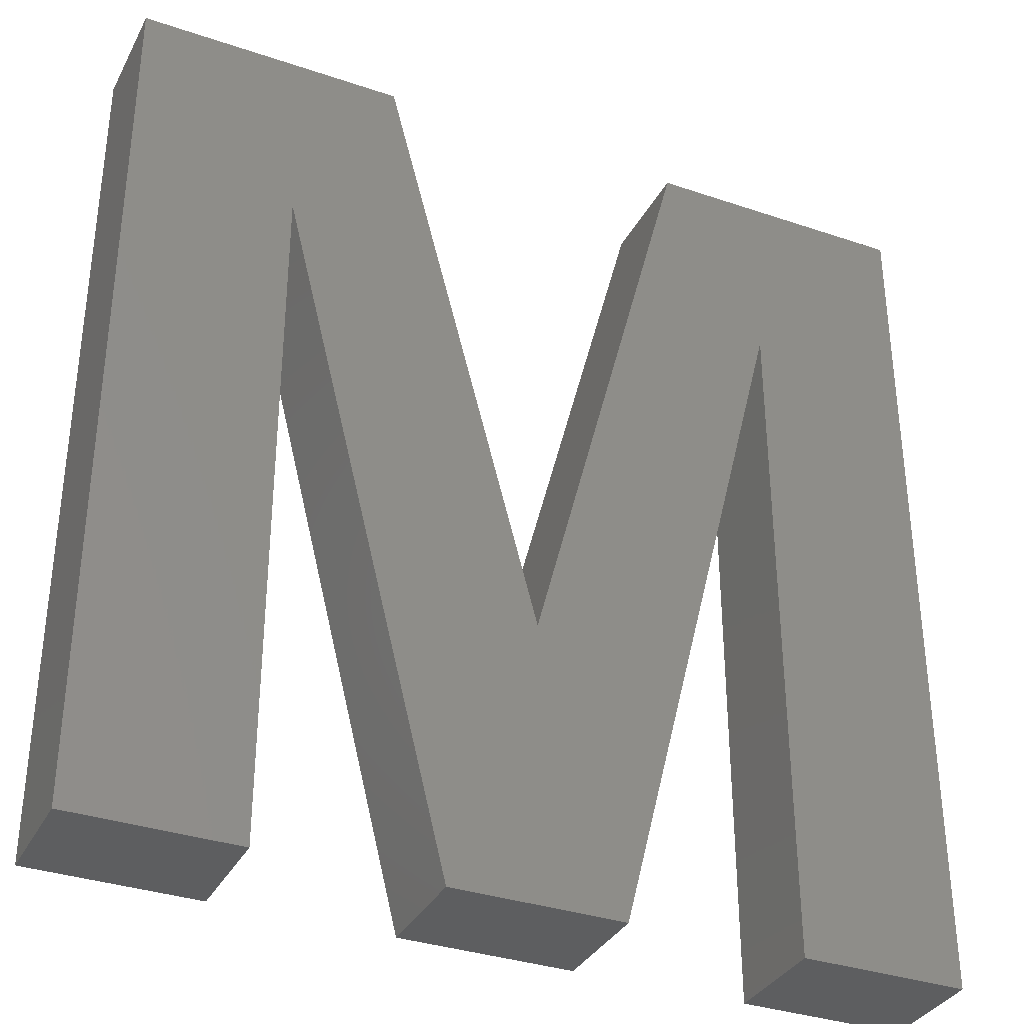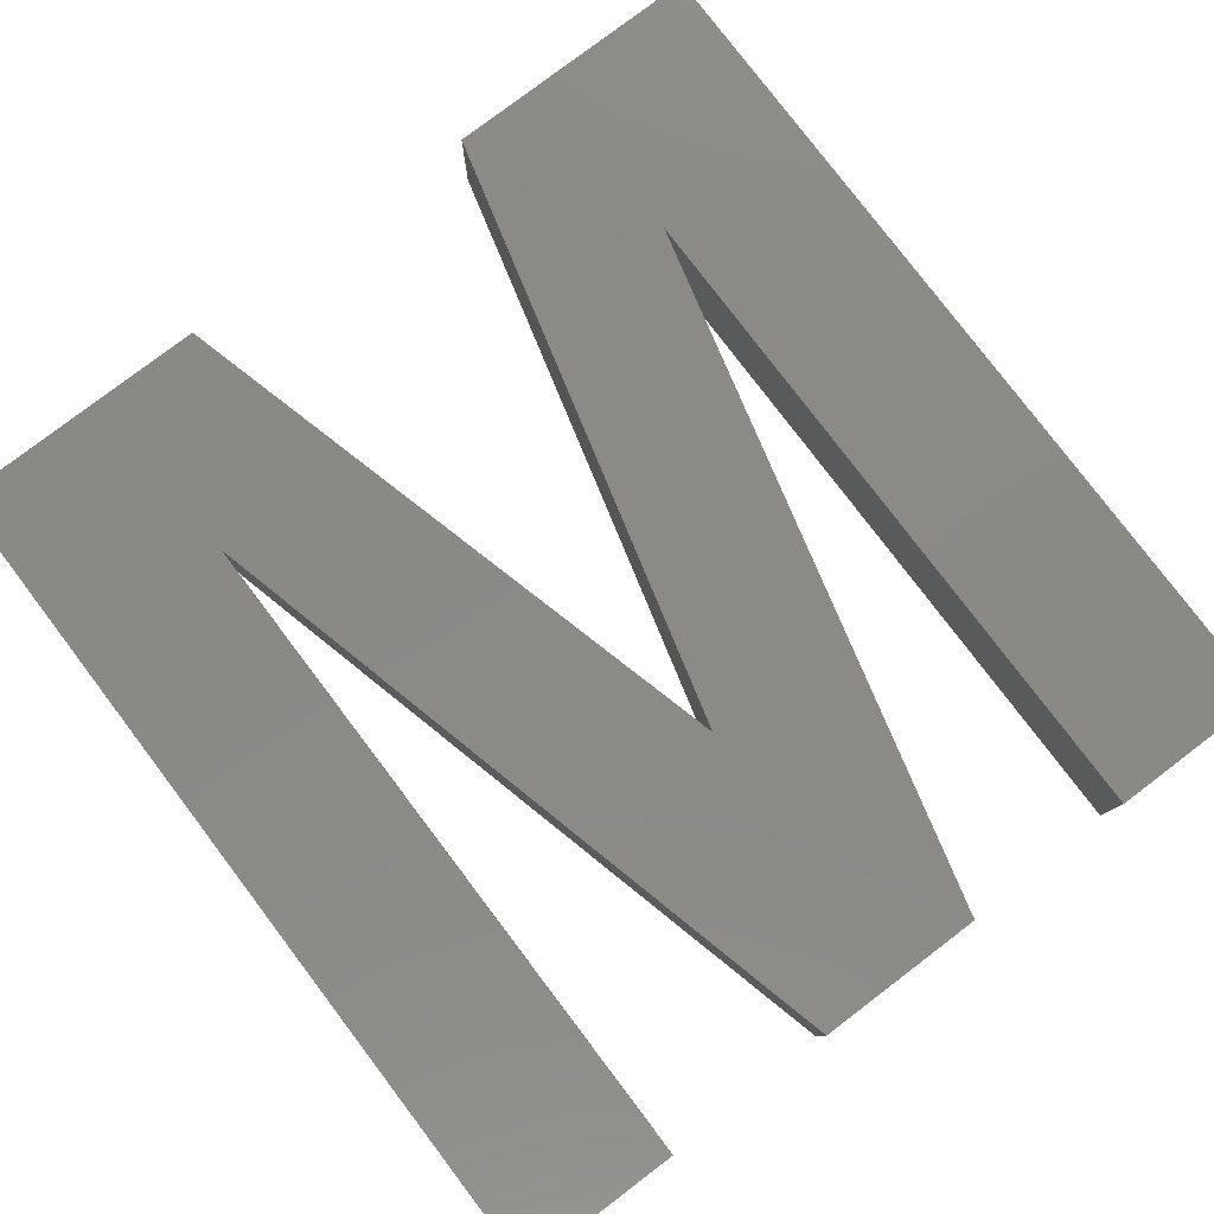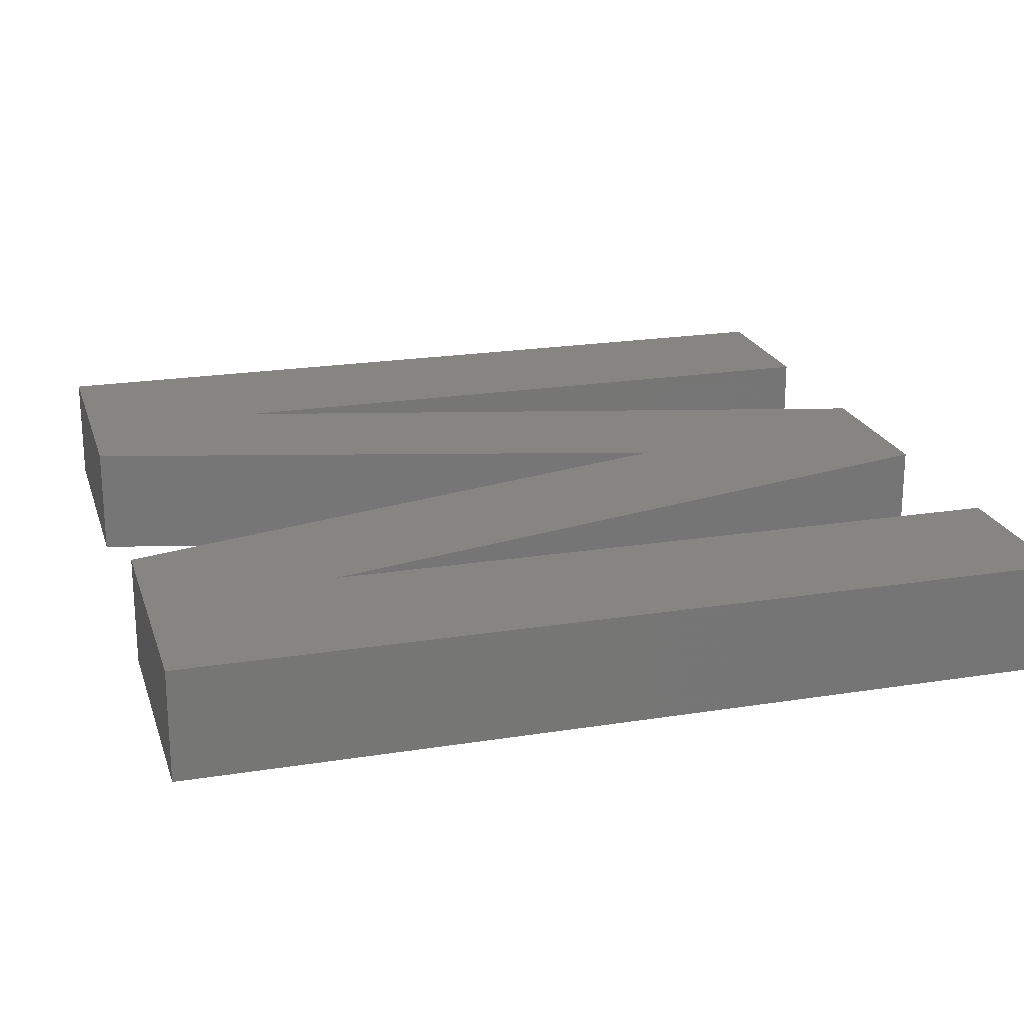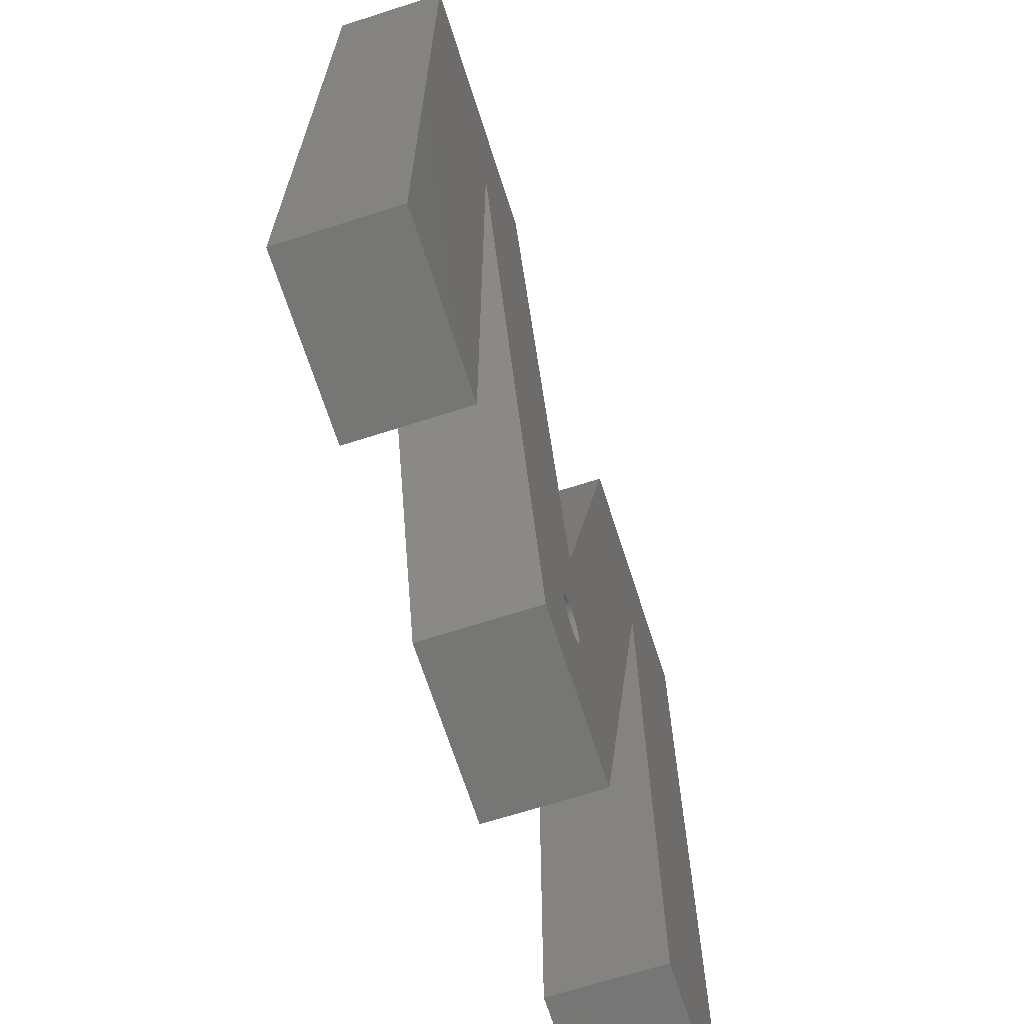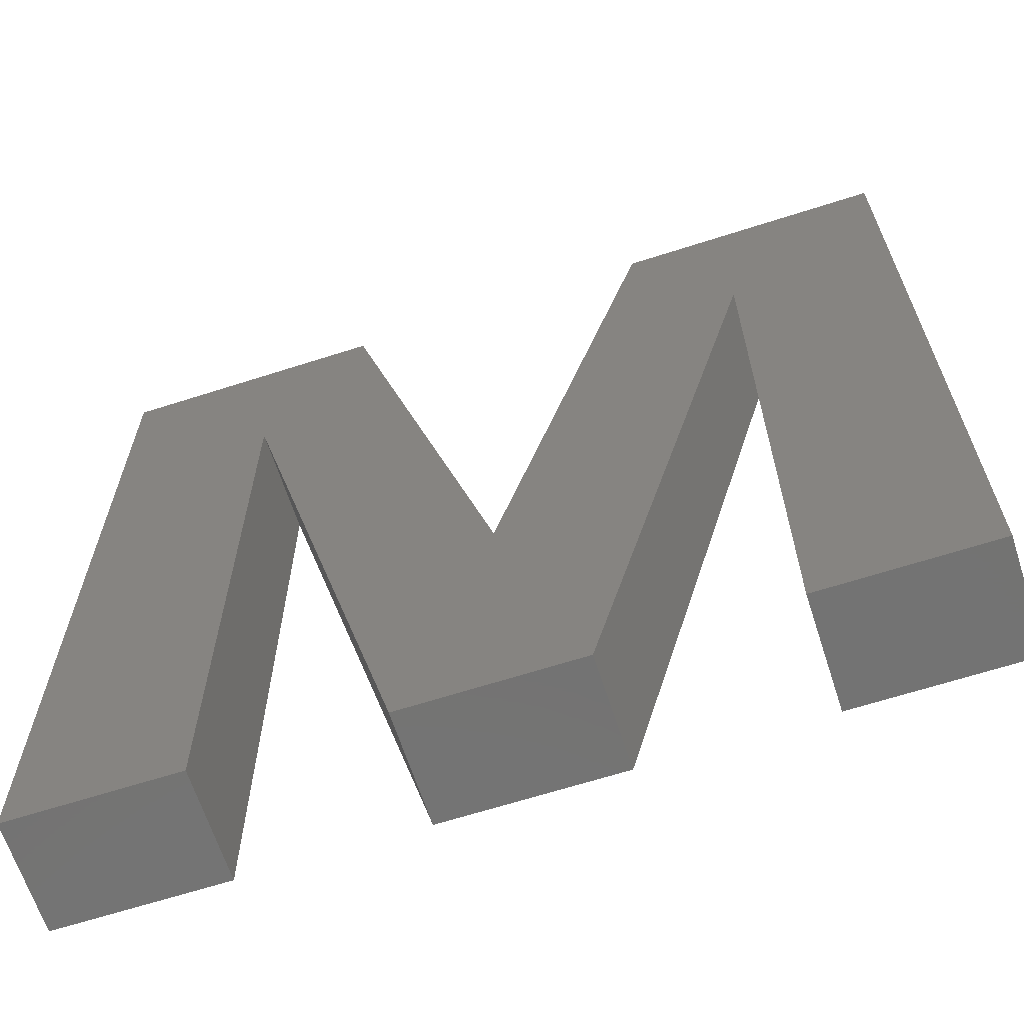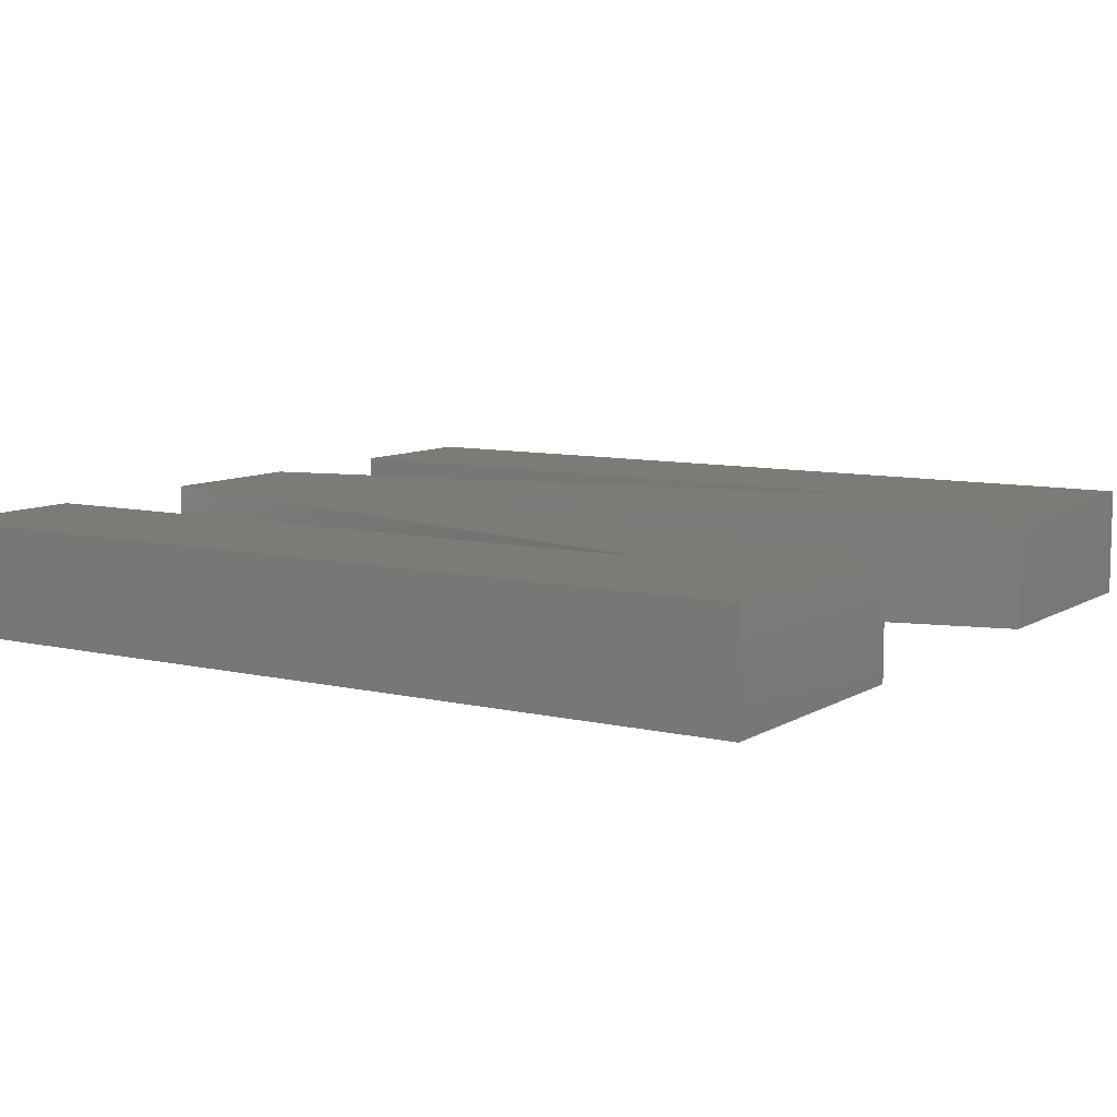
<metadata>
{"format":"stl","ext":"stl","renderer":"f3d","projection":"perspective","resolution":1024,"background":"white","views":[{"elev":-34.5,"azim":-24.5,"up":"+Y"},{"elev":79.7,"azim":-37.2,"up":"+Z"},{"elev":21.3,"azim":-105.9,"up":"+Z"},{"elev":-68.2,"azim":107.8,"up":"+Y"},{"elev":-65.2,"azim":17.9,"up":"+Y"},{"elev":8.6,"azim":122.7,"up":"+Z"}]}
</metadata>
<code>
# stl→obj: 226 verts, 448 faces
v 11.39 0 0
v 3.933 0 0
v 11.39 31.3 0
v 26.99 0 0
v 24.4 6.202 0
v 24.4 6.265 0
v 24.39 6.14 0
v 24.38 6.078 0
v 24.37 6.016 0
v 24.35 5.956 0
v 24.33 5.897 0
v 24.3 5.839 0
v 24.27 5.783 0
v 24.24 5.729 0
v 24.21 5.677 0
v 24.17 5.628 0
v 24.13 5.58 0
v 24.08 5.536 0
v 24.04 5.494 0
v 23.99 5.456 0
v 23.93 5.421 0
v 23.88 5.389 0
v 23.82 5.36 0
v 23.77 5.335 0
v 23.71 5.314 0
v 23.65 5.296 0
v 23.59 5.283 0
v 23.52 5.273 0
v 23.46 5.267 0
v 23.4 5.265 0
v 23.34 5.267 0
v 19.26 0 0
v 23.27 5.273 0
v 23.21 5.283 0
v 23.15 5.296 0
v 23.09 5.314 0
v 23.03 5.335 0
v 22.97 5.36 0
v 22.92 5.389 0
v 22.86 5.421 0
v 22.81 5.456 0
v 22.76 5.494 0
v 22.71 5.536 0
v 22.67 5.58 0
v 22.63 5.628 0
v 22.4 6.202 0
v 22.4 6.265 0
v 22.41 6.14 0
v 22.42 6.078 0
v 22.43 6.016 0
v 22.45 5.956 0
v 22.47 5.897 0
v 22.49 5.839 0
v 22.52 5.783 0
v 22.55 5.729 0
v 22.59 5.677 0
v 34.88 31.3 0
v 42.34 0 0
v 34.88 0 0
v 42.34 39.77 0
v 30.3 39.77 0
v 24.37 6.514 0
v 24.4 6.328 0
v 24.39 6.39 0
v 24.38 6.452 0
v 24.35 6.574 0
v 23.16 12.64 0
v 24.33 6.633 0
v 24.3 6.691 0
v 24.27 6.747 0
v 24.24 6.801 0
v 24.21 6.853 0
v 24.17 6.902 0
v 24.13 6.95 0
v 24.08 6.994 0
v 24.04 7.036 0
v 23.99 7.074 0
v 23.93 7.109 0
v 23.88 7.141 0
v 23.82 7.17 0
v 23.77 7.195 0
v 23.71 7.216 0
v 23.65 7.234 0
v 23.59 7.247 0
v 23.52 7.257 0
v 23.46 7.263 0
v 23.4 7.265 0
v 23.34 7.263 0
v 23.27 7.257 0
v 23.21 7.247 0
v 23.15 7.234 0
v 23.09 7.216 0
v 23.03 7.195 0
v 22.97 7.17 0
v 22.92 7.141 0
v 22.86 7.109 0
v 22.81 7.074 0
v 22.76 7.036 0
v 22.71 6.994 0
v 22.67 6.95 0
v 22.63 6.902 0
v 22.59 6.853 0
v 22.55 6.801 0
v 22.52 6.747 0
v 22.49 6.691 0
v 22.47 6.633 0
v 22.45 6.574 0
v 22.43 6.514 0
v 22.42 6.452 0
v 22.41 6.39 0
v 22.4 6.328 0
v 15.95 39.77 0
v 3.933 39.77 0
v 42.34 39.77 5
v 34.88 31.3 5
v 42.34 0 5
v 30.3 39.77 5
v 23.16 12.64 5
v 26.99 0 5
v 19.26 0 5
v 11.39 31.3 5
v 15.95 39.77 5
v 3.933 39.77 5
v 3.933 0 5
v 11.39 0 5
v 34.88 0 5
v 22.47 6.633 2
v 22.49 6.691 2
v 24.24 6.801 2
v 24.27 6.747 2
v 23.09 7.216 2
v 23.03 7.195 2
v 22.81 7.074 2
v 22.76 7.036 2
v 24.4 6.265 2
v 24.4 6.202 2
v 24.38 6.452 2
v 24.39 6.39 2
v 24.37 6.514 2
v 24.21 6.853 2
v 23.59 7.247 2
v 23.52 7.257 2
v 23.99 7.074 2
v 23.93 7.109 2
v 23.88 7.141 2
v 22.42 6.452 2
v 22.43 6.514 2
v 22.63 6.902 2
v 22.67 6.95 2
v 22.52 6.747 2
v 23.34 7.263 2
v 23.27 7.257 2
v 22.97 7.17 2
v 22.92 7.141 2
v 22.43 6.016 2
v 22.42 6.078 2
v 24.4 6.328 2
v 24.35 6.574 2
v 24.08 6.994 2
v 24.04 7.036 2
v 24.17 6.902 2
v 24.13 6.95 2
v 23.4 7.265 2
v 23.71 7.216 2
v 23.65 7.234 2
v 23.46 7.263 2
v 23.77 7.195 2
v 23.82 7.17 2
v 22.4 6.265 2
v 22.4 6.328 2
v 22.41 6.39 2
v 22.45 6.574 2
v 22.55 6.801 2
v 22.59 6.853 2
v 23.15 7.234 2
v 23.21 7.247 2
v 22.86 7.109 2
v 22.71 6.994 2
v 24.35 5.956 2
v 24.33 5.897 2
v 24.39 6.14 2
v 24.38 6.078 2
v 24.17 5.628 2
v 24.13 5.58 2
v 23.27 5.273 2
v 23.34 5.267 2
v 23.46 5.267 2
v 23.52 5.273 2
v 23.59 5.283 2
v 23.71 5.314 2
v 23.77 5.335 2
v 24.3 6.691 2
v 24.33 6.633 2
v 24.37 6.016 2
v 24.3 5.839 2
v 24.27 5.783 2
v 24.24 5.729 2
v 24.21 5.677 2
v 24.08 5.536 2
v 24.04 5.494 2
v 23.99 5.456 2
v 23.93 5.421 2
v 23.88 5.389 2
v 23.82 5.36 2
v 23.65 5.296 2
v 23.4 5.265 2
v 23.21 5.283 2
v 23.15 5.296 2
v 23.09 5.314 2
v 23.03 5.335 2
v 22.97 5.36 2
v 22.92 5.389 2
v 22.86 5.421 2
v 22.81 5.456 2
v 22.76 5.494 2
v 22.71 5.536 2
v 22.67 5.58 2
v 22.63 5.628 2
v 22.59 5.677 2
v 22.55 5.729 2
v 22.52 5.783 2
v 22.49 5.839 2
v 22.47 5.897 2
v 22.45 5.956 2
v 22.41 6.14 2
v 22.4 6.202 2
f 1 2 3
f 4 5 6
f 4 7 5
f 4 8 7
f 4 9 8
f 4 10 9
f 4 11 10
f 4 12 11
f 4 13 12
f 4 14 13
f 4 15 14
f 4 16 15
f 4 17 16
f 4 18 17
f 4 19 18
f 4 20 19
f 4 21 20
f 4 22 21
f 4 23 22
f 4 24 23
f 4 25 24
f 4 26 25
f 4 27 26
f 4 28 27
f 4 29 28
f 4 30 29
f 4 31 30
f 32 31 4
f 31 32 33
f 33 32 34
f 34 32 35
f 35 32 36
f 36 32 37
f 37 32 38
f 38 32 39
f 39 32 40
f 40 32 41
f 41 32 42
f 42 32 43
f 43 32 44
f 44 32 45
f 46 32 47
f 48 32 46
f 49 32 48
f 50 32 49
f 51 32 50
f 52 32 51
f 53 32 52
f 54 32 53
f 55 32 54
f 56 32 55
f 45 32 56
f 57 58 59
f 58 57 60
f 57 61 60
f 62 57 4
f 63 4 6
f 64 4 63
f 65 4 64
f 62 4 65
f 66 57 62
f 67 57 66
f 67 66 68
f 67 68 69
f 67 69 70
f 67 70 71
f 67 71 72
f 67 72 73
f 67 73 74
f 67 74 75
f 67 75 76
f 67 76 77
f 67 77 78
f 67 78 79
f 67 79 80
f 67 80 81
f 67 81 82
f 67 82 83
f 67 83 84
f 67 84 85
f 67 85 86
f 67 86 87
f 67 87 88
f 67 88 89
f 67 89 90
f 57 67 61
f 91 67 90
f 92 67 91
f 93 67 92
f 94 67 93
f 95 67 94
f 96 67 95
f 97 67 96
f 98 67 97
f 99 67 98
f 100 67 99
f 101 67 100
f 102 67 101
f 103 67 102
f 104 67 103
f 105 67 104
f 106 67 105
f 107 67 106
f 108 67 107
f 32 108 109
f 32 109 110
f 32 111 47
f 32 110 111
f 108 32 67
f 3 67 32
f 67 3 112
f 3 113 112
f 113 3 2
f 114 115 116
f 117 115 114
f 118 115 117
f 115 118 119
f 118 120 119
f 121 118 122
f 118 121 120
f 123 121 122
f 124 121 123
f 121 124 125
f 116 115 126
f 32 121 3
f 121 32 120
f 32 119 120
f 119 32 4
f 119 57 115
f 57 119 4
f 59 115 57
f 115 59 126
f 59 116 126
f 116 59 58
f 116 60 114
f 60 116 58
f 60 117 114
f 117 60 61
f 67 117 61
f 117 67 118
f 118 112 122
f 112 118 67
f 112 123 122
f 123 112 113
f 2 123 113
f 123 2 124
f 2 125 124
f 125 2 1
f 125 3 121
f 3 125 1
f 127 105 128
f 105 127 106
f 70 129 71
f 129 70 130
f 93 131 132
f 131 93 92
f 98 133 134
f 133 98 97
f 5 135 6
f 135 5 136
f 64 137 65
f 137 64 138
f 65 139 62
f 139 65 137
f 71 140 72
f 140 71 129
f 85 141 142
f 141 85 84
f 78 143 144
f 143 78 77
f 79 144 145
f 144 79 78
f 146 108 147
f 108 146 109
f 148 100 149
f 100 148 101
f 128 104 150
f 104 128 105
f 89 151 152
f 151 89 88
f 95 153 154
f 153 95 94
f 155 49 156
f 49 155 50
f 63 138 64
f 138 63 157
f 62 158 66
f 158 62 139
f 76 159 160
f 159 76 75
f 72 161 73
f 161 72 140
f 73 162 74
f 162 73 161
f 75 162 159
f 162 75 74
f 88 163 151
f 163 88 87
f 83 164 165
f 164 83 82
f 86 142 166
f 142 86 85
f 84 165 141
f 165 84 83
f 82 167 164
f 167 82 81
f 80 145 168
f 145 80 79
f 77 160 143
f 160 77 76
f 169 111 170
f 111 169 47
f 171 109 146
f 109 171 110
f 147 107 172
f 107 147 108
f 150 103 173
f 103 150 104
f 174 101 148
f 101 174 102
f 173 102 174
f 102 173 103
f 94 132 153
f 132 94 93
f 92 175 131
f 175 92 91
f 90 152 176
f 152 90 89
f 91 176 175
f 176 91 90
f 96 154 177
f 154 96 95
f 97 177 133
f 177 97 96
f 149 99 178
f 99 149 100
f 99 134 178
f 134 99 98
f 6 157 63
f 157 6 135
f 11 179 10
f 179 11 180
f 8 181 7
f 181 8 182
f 17 183 16
f 183 17 184
f 31 185 186
f 185 31 33
f 28 187 188
f 187 28 29
f 27 188 189
f 188 27 28
f 24 190 191
f 190 24 25
f 68 192 69
f 192 68 193
f 66 193 68
f 193 66 158
f 69 130 70
f 130 69 192
f 87 166 163
f 166 87 86
f 81 168 167
f 168 81 80
f 136 157 135
f 181 157 136
f 181 138 157
f 182 138 181
f 182 137 138
f 194 137 182
f 194 139 137
f 179 139 194
f 179 158 139
f 180 158 179
f 180 193 158
f 195 193 180
f 195 192 193
f 196 192 195
f 196 130 192
f 197 130 196
f 197 129 130
f 198 129 197
f 198 140 129
f 183 140 198
f 183 161 140
f 184 161 183
f 184 162 161
f 199 162 184
f 199 159 162
f 200 159 199
f 200 160 159
f 201 160 200
f 201 143 160
f 202 143 201
f 202 144 143
f 203 144 202
f 203 145 144
f 204 145 203
f 204 168 145
f 191 168 204
f 191 167 168
f 190 167 191
f 190 164 167
f 205 164 190
f 205 165 164
f 189 165 205
f 189 141 165
f 188 141 189
f 188 142 141
f 187 142 188
f 187 166 142
f 206 166 187
f 206 163 166
f 186 163 206
f 186 151 163
f 185 151 186
f 185 152 151
f 207 152 185
f 207 176 152
f 208 176 207
f 208 175 176
f 209 175 208
f 209 131 175
f 210 131 209
f 210 132 131
f 211 132 210
f 211 153 132
f 212 153 211
f 212 154 153
f 213 154 212
f 213 177 154
f 214 177 213
f 214 133 177
f 215 133 214
f 215 134 133
f 216 134 215
f 216 178 134
f 217 178 216
f 217 149 178
f 218 149 217
f 218 148 149
f 219 148 218
f 219 174 148
f 220 174 219
f 220 173 174
f 221 173 220
f 221 150 173
f 222 150 221
f 222 128 150
f 223 128 222
f 223 127 128
f 224 127 223
f 224 172 127
f 155 172 224
f 155 147 172
f 156 147 155
f 156 146 147
f 225 146 156
f 225 171 146
f 226 171 225
f 226 170 171
f 170 226 169
f 170 110 171
f 110 170 111
f 172 106 127
f 106 172 107
f 7 136 5
f 136 7 181
f 10 194 9
f 194 10 179
f 15 197 14
f 197 15 198
f 156 48 225
f 48 156 49
f 222 52 223
f 52 222 53
f 224 50 155
f 50 224 51
f 223 51 224
f 51 223 52
f 26 189 205
f 189 26 27
f 25 205 190
f 205 25 26
f 23 191 204
f 191 23 24
f 12 180 11
f 180 12 195
f 9 182 8
f 182 9 194
f 21 203 202
f 203 21 22
f 22 204 203
f 204 22 23
f 19 201 200
f 201 19 20
f 18 200 199
f 200 18 19
f 16 198 15
f 198 16 183
f 30 186 206
f 186 30 31
f 38 212 211
f 212 38 39
f 36 210 209
f 210 36 37
f 29 206 187
f 206 29 30
f 225 46 226
f 46 225 48
f 226 47 169
f 47 226 46
f 216 44 217
f 44 216 43
f 221 53 222
f 53 221 54
f 13 195 12
f 195 13 196
f 14 196 13
f 196 14 197
f 20 202 201
f 202 20 21
f 17 199 184
f 199 17 18
f 35 209 208
f 209 35 36
f 33 207 185
f 207 33 34
f 37 211 210
f 211 37 38
f 39 213 212
f 213 39 40
f 40 214 213
f 214 40 41
f 41 215 214
f 215 41 42
f 42 216 215
f 216 42 43
f 218 56 219
f 56 218 45
f 219 55 220
f 55 219 56
f 217 45 218
f 45 217 44
f 220 54 221
f 54 220 55
f 34 208 207
f 208 34 35

</code>
